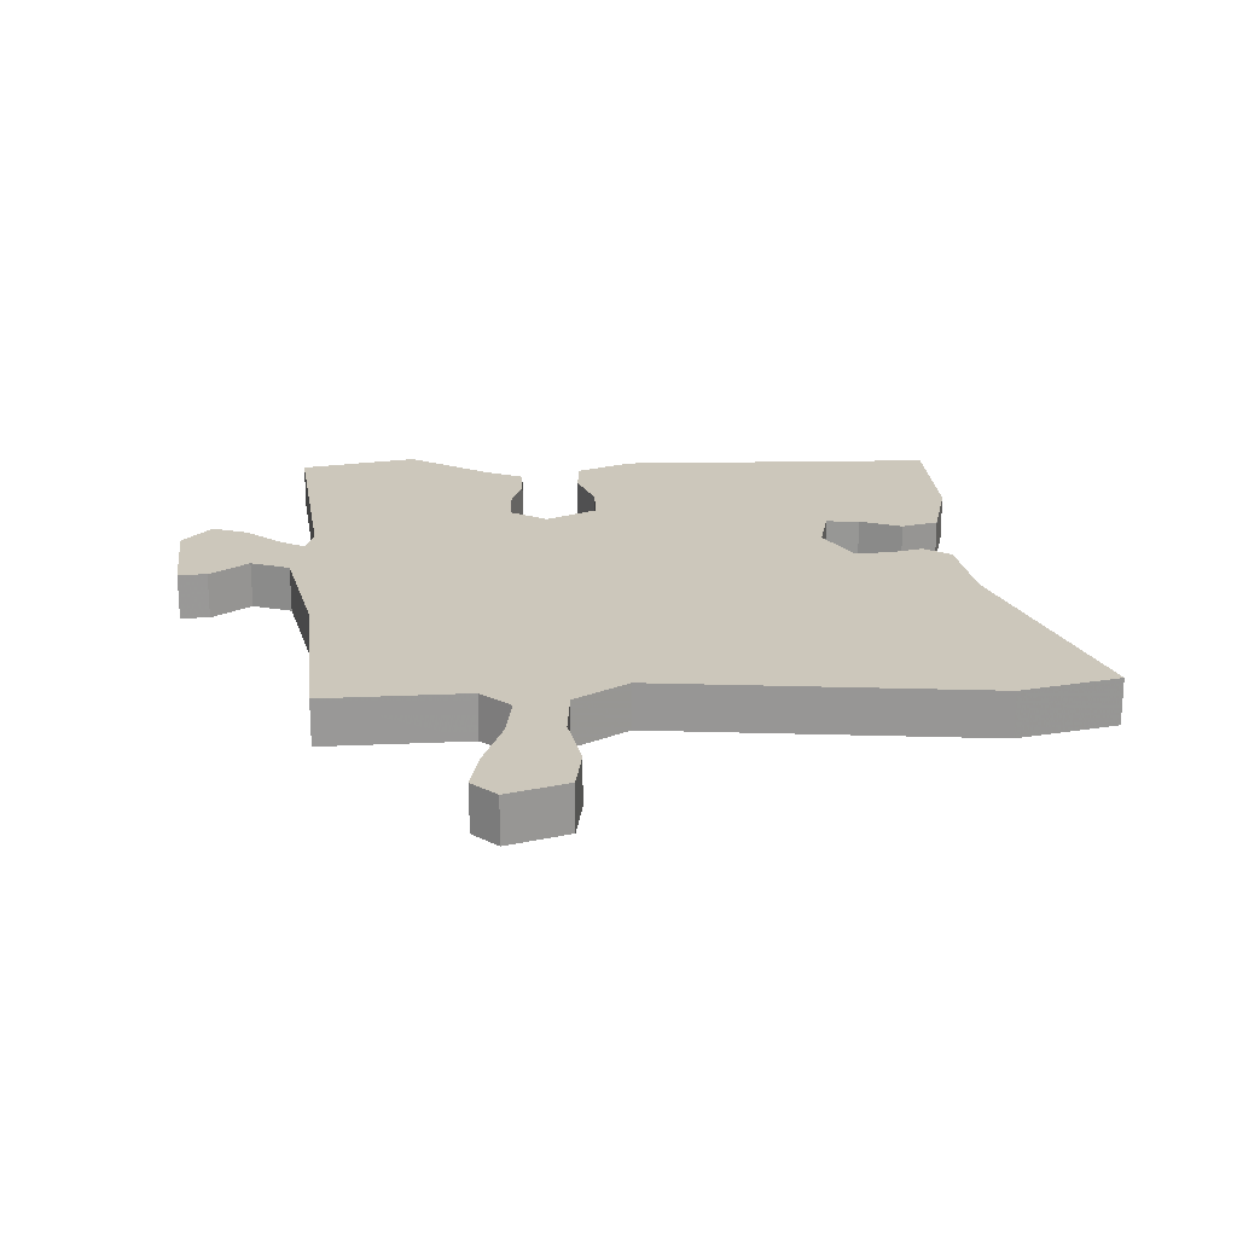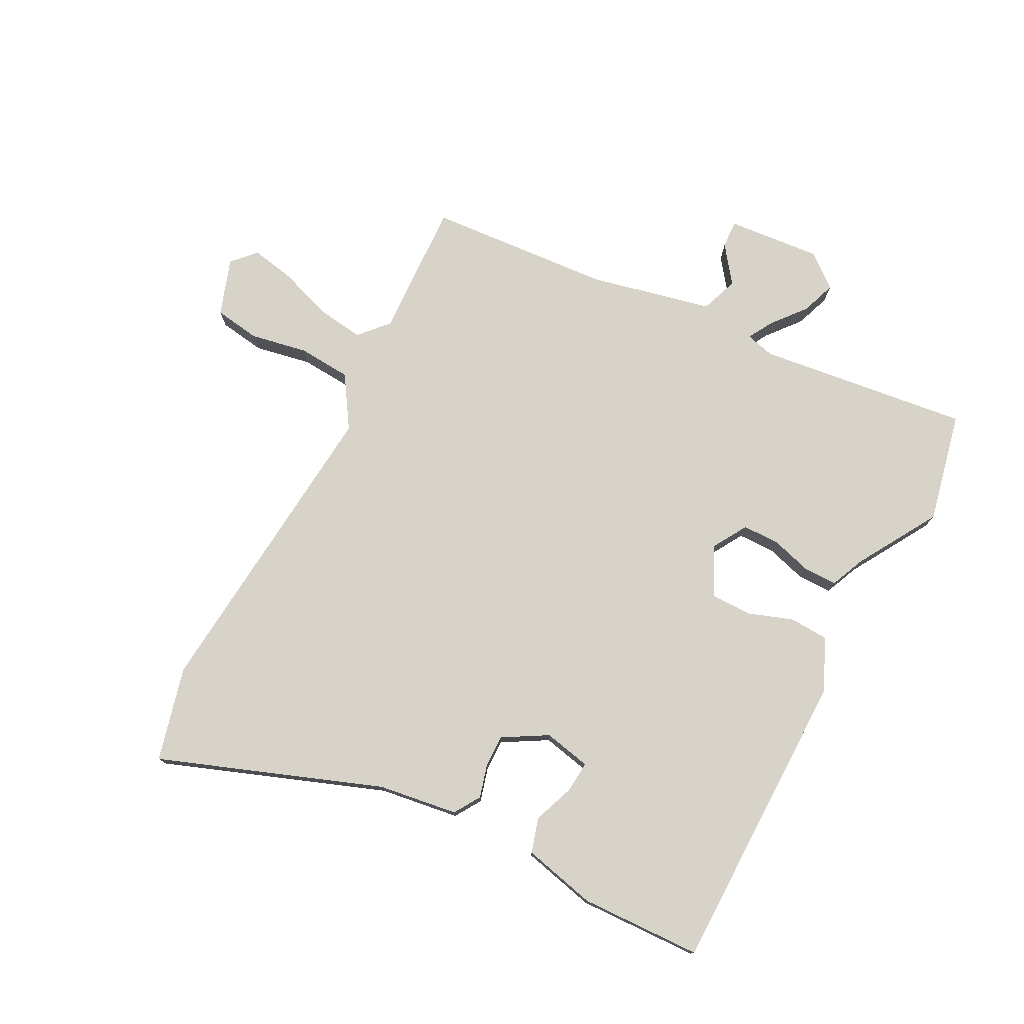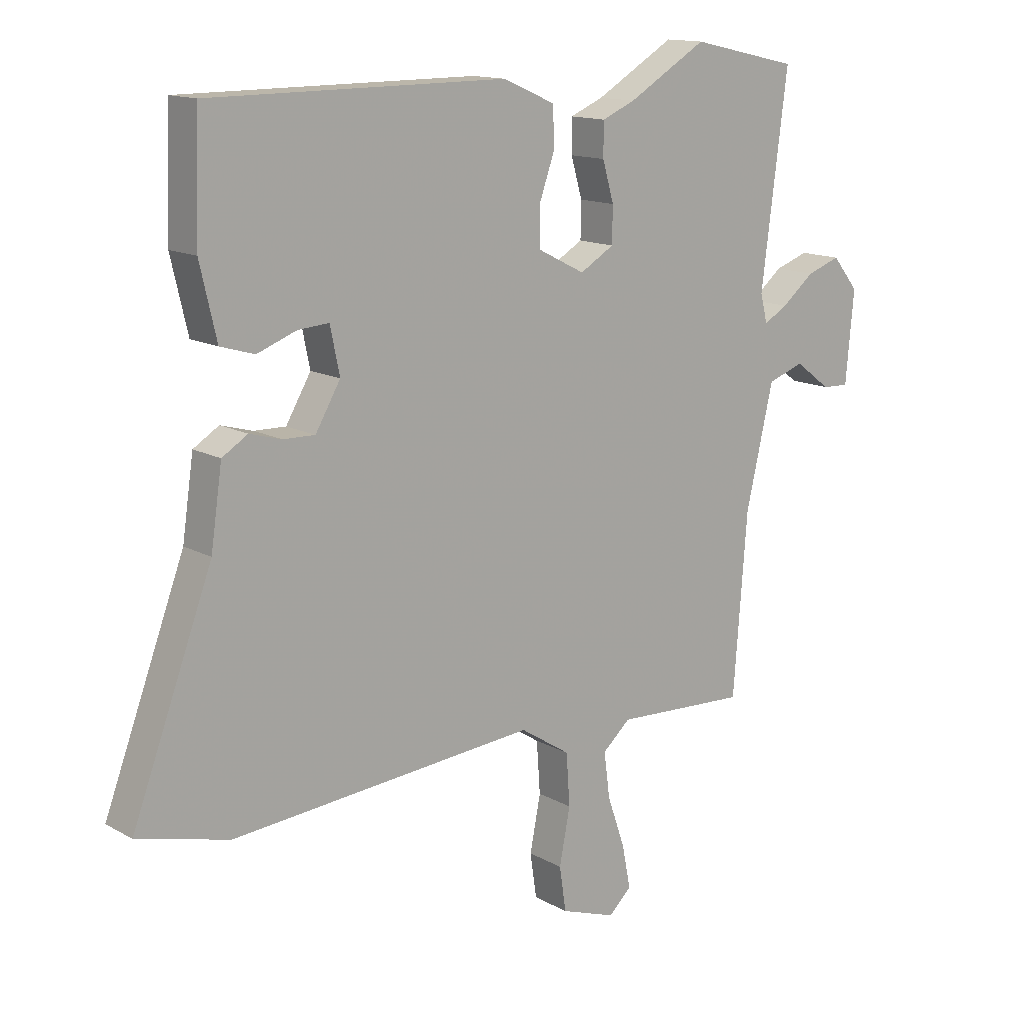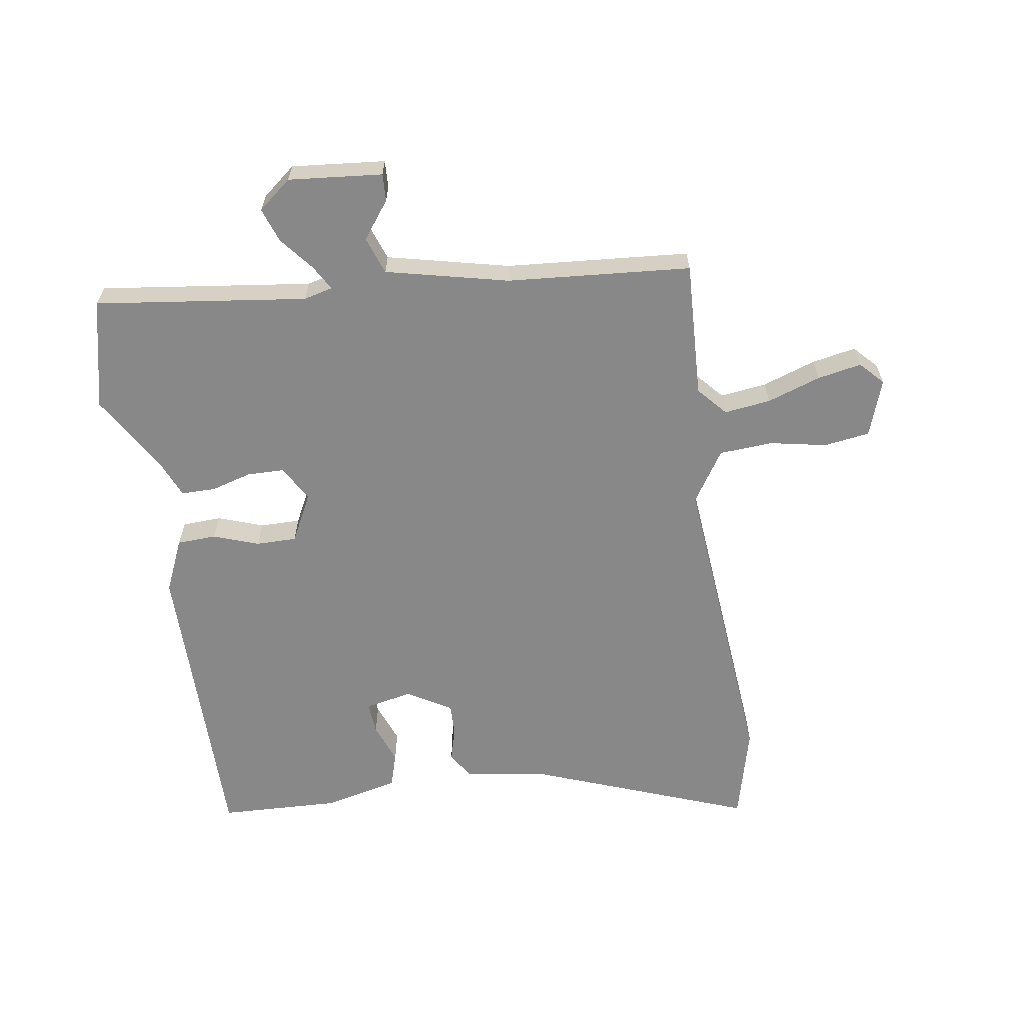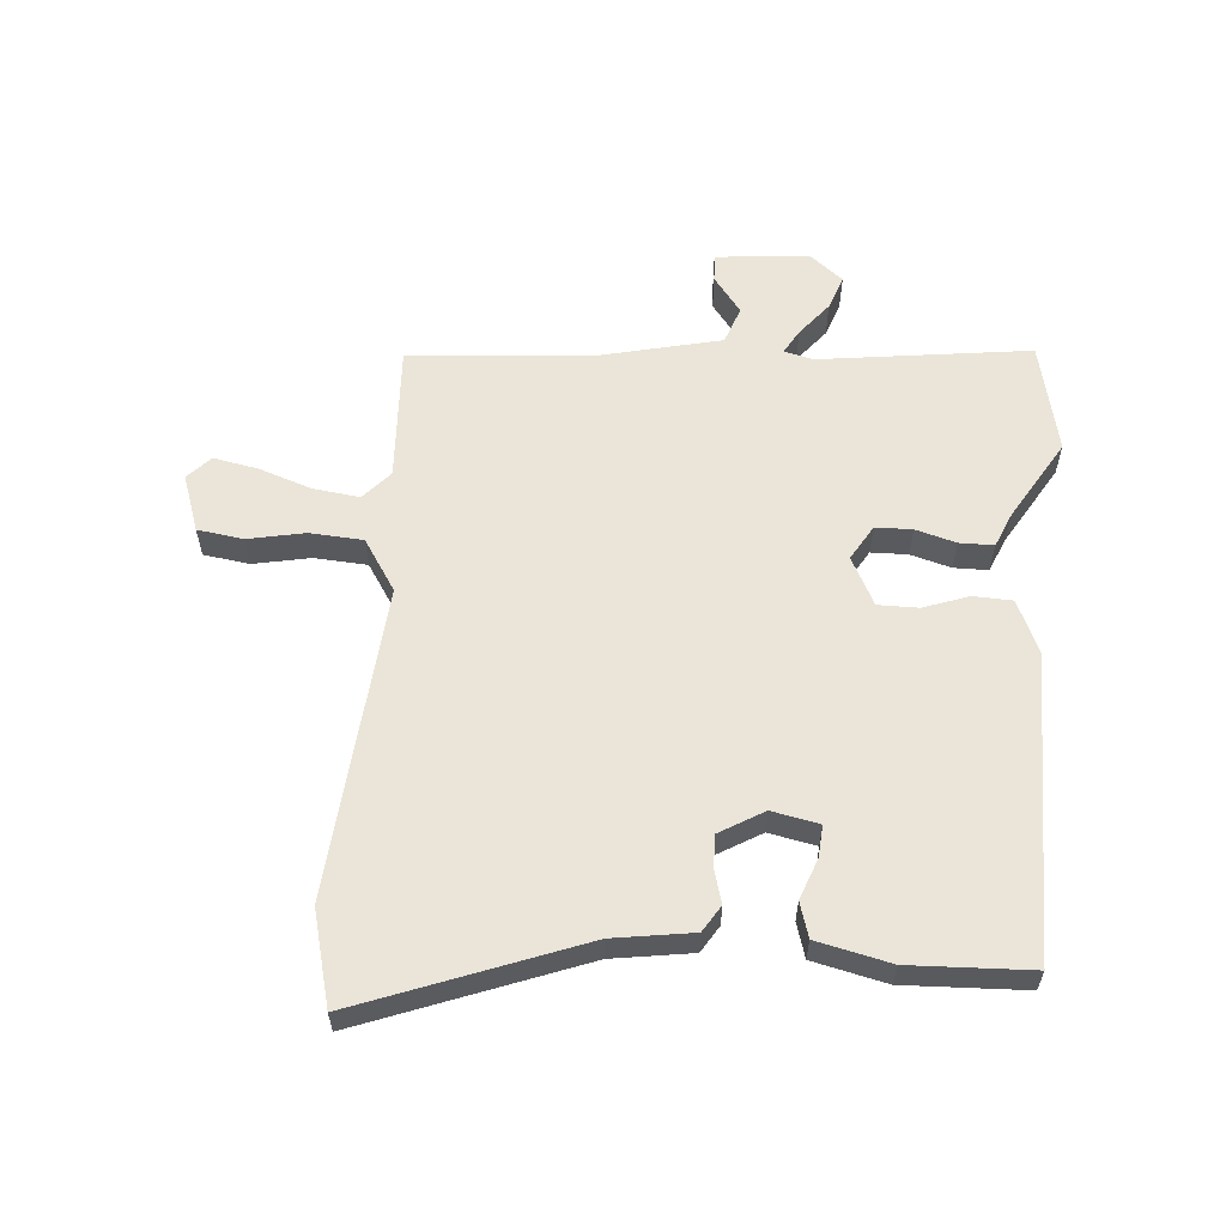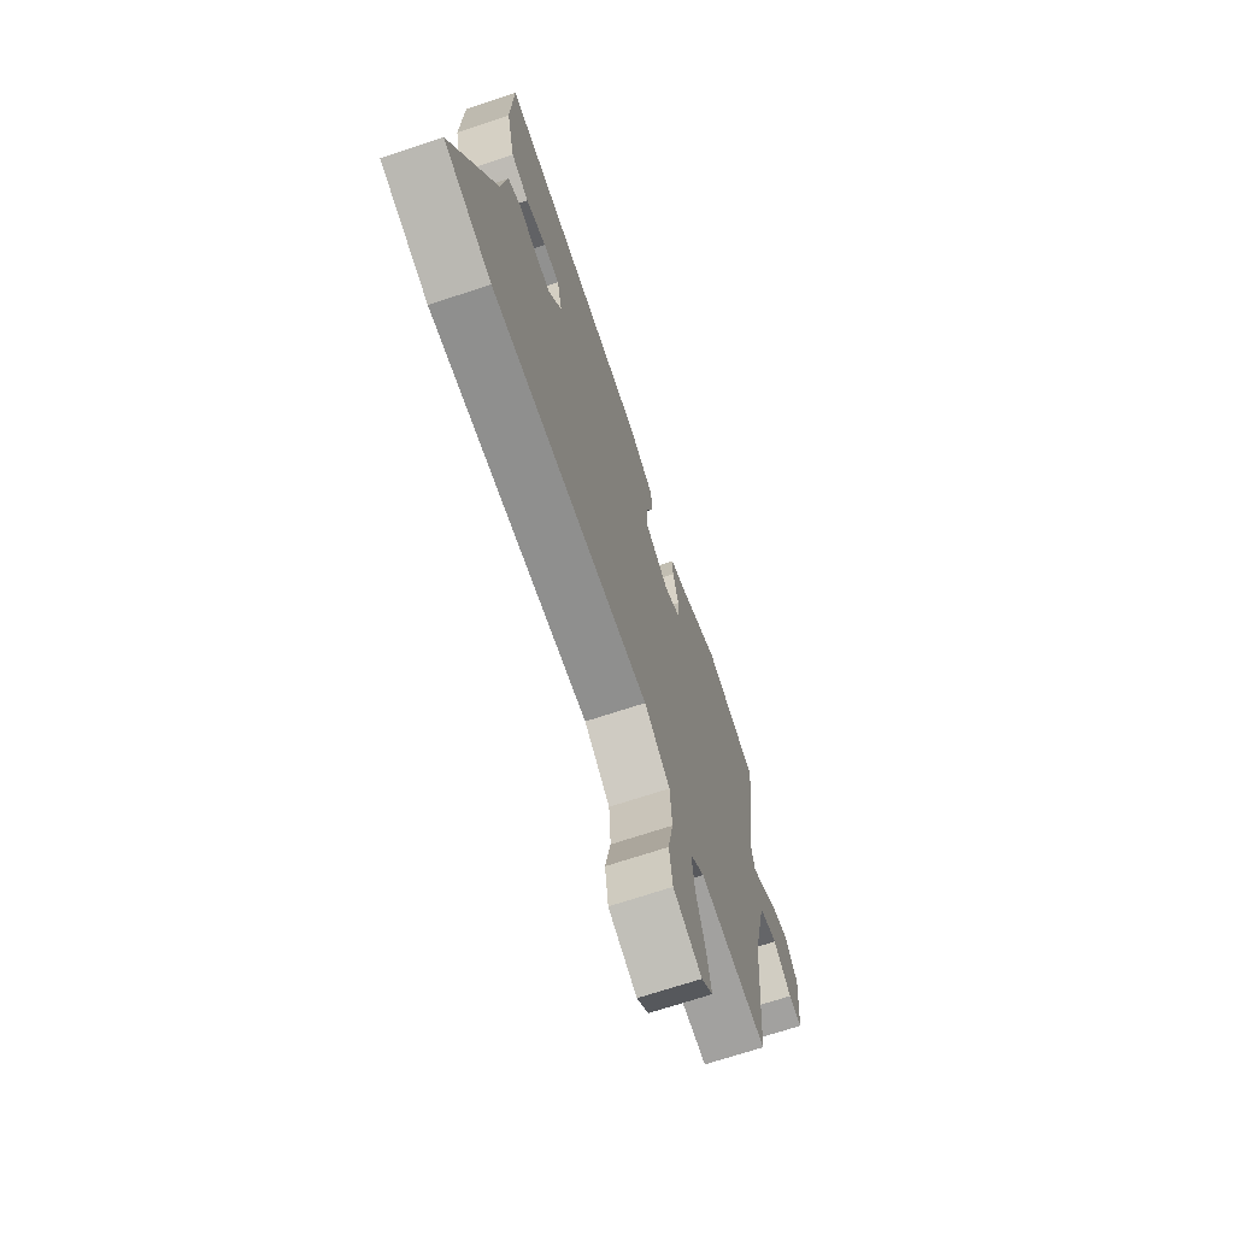
<metadata>
{"format":"obj","ext":"obj","renderer":"f3d","projection":"perspective","resolution":1024,"background":"white","views":[{"elev":21.6,"azim":177.9,"up":"+Y"},{"elev":76.7,"azim":-62.4,"up":"+Y"},{"elev":13.9,"azim":-39.2,"up":"+Z"},{"elev":-62.7,"azim":98.6,"up":"+Y"},{"elev":58.9,"azim":-85.6,"up":"+Y"},{"elev":-69.9,"azim":-71.6,"up":"+Z"}]}
</metadata>
<code>
v 0.37 0.07 0.529
v 0.551 0.07 0.489
v 0.507 0.07 0.143
v 0.519 0.07 0.096
v 0.559 0.07 0.119
v 0.614 0.07 0.164
v 0.67 0.07 0.184
v 0.714 0.07 0.13
v 0.7 0.07 -0.023
v 0.655 0.07 -0.021
v 0.595 0.07 0.024
v 0.534 0.07 0.002
v 0.488 0.07 -0.198
v 0.465 0.07 -0.498
v 0.242 0.07 -0.488
v 0.195 0.07 -0.53
v 0.205 0.07 -0.606
v 0.235 0.07 -0.693
v 0.249 0.07 -0.765
v 0.211 0.07 -0.801
v 0.118 0.07 -0.769
v 0.107 0.07 -0.694
v 0.125 0.07 -0.601
v 0.119 0.07 -0.514
v 0.035 0.07 -0.46
v -0.477 0.07 -0.506
v -0.631 0.07 -0.467
v -0.496 0.07 -0.106
v -0.477 0.07 0.024
v -0.434 0.07 0.051
v -0.38 0.07 0.036
v -0.327 0.07 0.035
v -0.285 0.07 0.107
v -0.301 0.07 0.184
v -0.353 0.07 0.18
v -0.419 0.07 0.155
v -0.476 0.07 0.172
v -0.504 0.07 0.292
v -0.497 0.07 0.49
v 0 0.07 0.492
v 0.087 0.07 0.454
v 0.09 0.07 0.39
v 0.064 0.07 0.316
v 0.064 0.07 0.25
v 0.143 0.07 0.21
v 0.2 0.07 0.244
v 0.201 0.07 0.304
v 0.182 0.07 0.37
v 0.182 0.07 0.426
v 0.238 0.07 0.45
v 0.37 0 0.529
v 0.551 0 0.489
v 0.507 0 0.143
v 0.519 0 0.096
v 0.559 0 0.119
v 0.614 0 0.164
v 0.67 0 0.184
v 0.714 0 0.13
v 0.7 0 -0.023
v 0.655 0 -0.021
v 0.595 0 0.024
v 0.534 0 0.002
v 0.488 0 -0.198
v 0.465 0 -0.498
v 0.242 0 -0.488
v 0.195 0 -0.53
v 0.205 0 -0.606
v 0.235 0 -0.693
v 0.249 0 -0.765
v 0.211 0 -0.801
v 0.118 0 -0.769
v 0.107 0 -0.694
v 0.125 0 -0.601
v 0.119 0 -0.514
v 0.035 0 -0.46
v -0.477 0 -0.506
v -0.631 0 -0.467
v -0.496 0 -0.106
v -0.477 0 0.024
v -0.434 0 0.051
v -0.38 0 0.036
v -0.327 0 0.035
v -0.285 0 0.107
v -0.301 0 0.184
v -0.353 0 0.18
v -0.419 0 0.155
v -0.476 0 0.172
v -0.504 0 0.292
v -0.497 0 0.49
v 0 0 0.492
v 0.087 0 0.454
v 0.09 0 0.39
v 0.064 0 0.316
v 0.064 0 0.25
v 0.143 0 0.21
v 0.2 0 0.244
v 0.201 0 0.304
v 0.182 0 0.37
v 0.182 0 0.426
v 0.238 0 0.45
f 47 48 49 50
f 46 47 50 1
f 40 41 42 43
f 40 43 44
f 39 40 44
f 38 39 44 45
f 35 36 37 38
f 34 35 38
f 28 29 30 31
f 28 31 32
f 25 26 27 28
f 24 25 28 32
f 20 21 22 23
f 20 23 24
f 17 18 19 20
f 16 17 20 24
f 15 16 24 32
f 13 14 15 32
f 8 9 10 11
f 8 11 12
f 5 6 7 8
f 4 5 8 12
f 3 4 12 13
f 46 1 2 3
f 45 46 3 13
f 34 38 45 13
f 33 34 13
f 13 32 33
f 100 99 98 97
f 51 100 97 96
f 93 92 91 90
f 94 93 90
f 94 90 89
f 95 94 89 88
f 88 87 86 85
f 88 85 84
f 81 80 79 78
f 82 81 78
f 78 77 76 75
f 82 78 75 74
f 73 72 71 70
f 74 73 70
f 70 69 68 67
f 74 70 67 66
f 82 74 66 65
f 82 65 64 63
f 61 60 59 58
f 62 61 58
f 58 57 56 55
f 62 58 55 54
f 63 62 54 53
f 53 52 51 96
f 63 53 96 95
f 63 95 88 84
f 63 84 83
f 83 82 63
f 1 51 52 2
f 2 52 53 3
f 3 53 54 4
f 4 54 55 5
f 5 55 56 6
f 6 56 57 7
f 7 57 58 8
f 8 58 59 9
f 9 59 60 10
f 10 60 61 11
f 11 61 62 12
f 12 62 63 13
f 13 63 64 14
f 14 64 65 15
f 15 65 66 16
f 16 66 67 17
f 17 67 68 18
f 18 68 69 19
f 19 69 70 20
f 20 70 71 21
f 21 71 72 22
f 22 72 73 23
f 23 73 74 24
f 24 74 75 25
f 25 75 76 26
f 26 76 77 27
f 27 77 78 28
f 28 78 79 29
f 29 79 80 30
f 30 80 81 31
f 31 81 82 32
f 32 82 83 33
f 33 83 84 34
f 34 84 85 35
f 35 85 86 36
f 36 86 87 37
f 37 87 88 38
f 38 88 89 39
f 39 89 90 40
f 40 90 91 41
f 41 91 92 42
f 42 92 93 43
f 43 93 94 44
f 44 94 95 45
f 45 95 96 46
f 46 96 97 47
f 47 97 98 48
f 48 98 99 49
f 49 99 100 50
f 50 100 51 1

</code>
